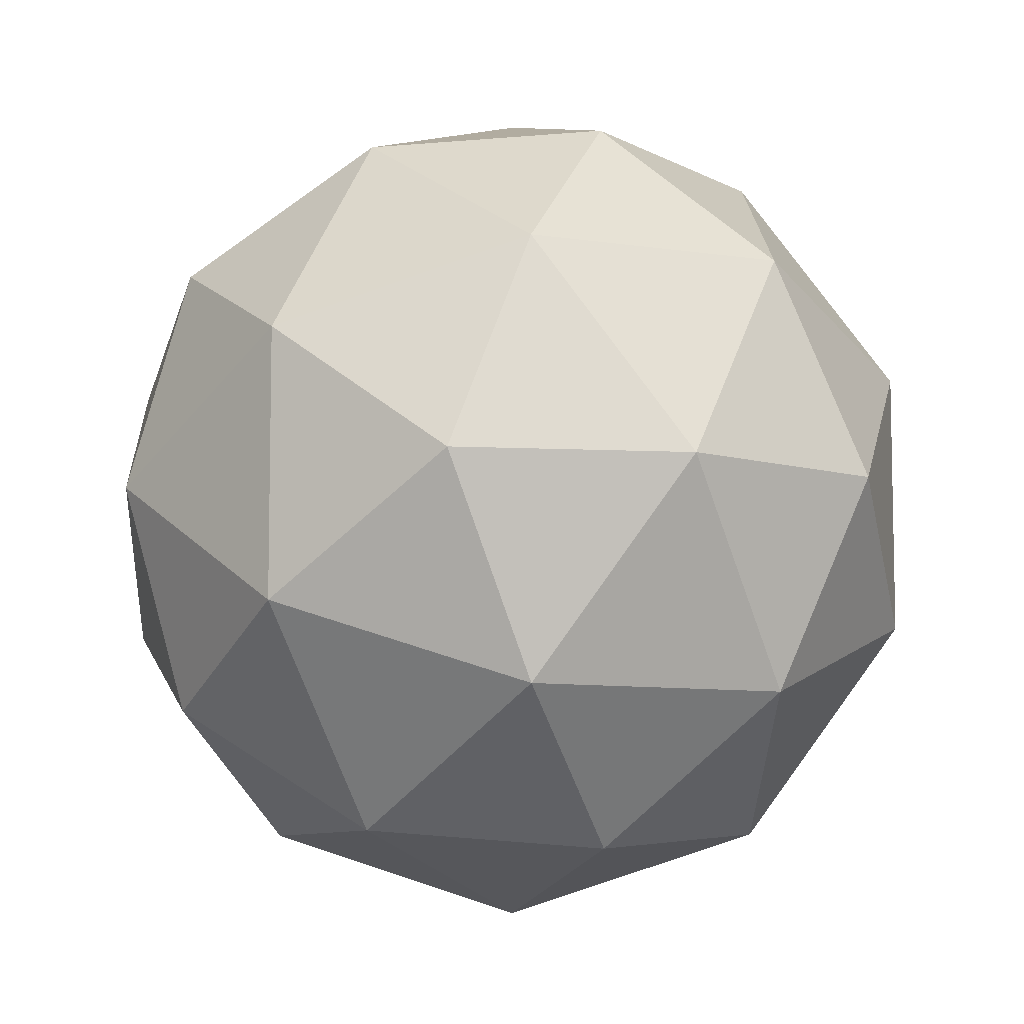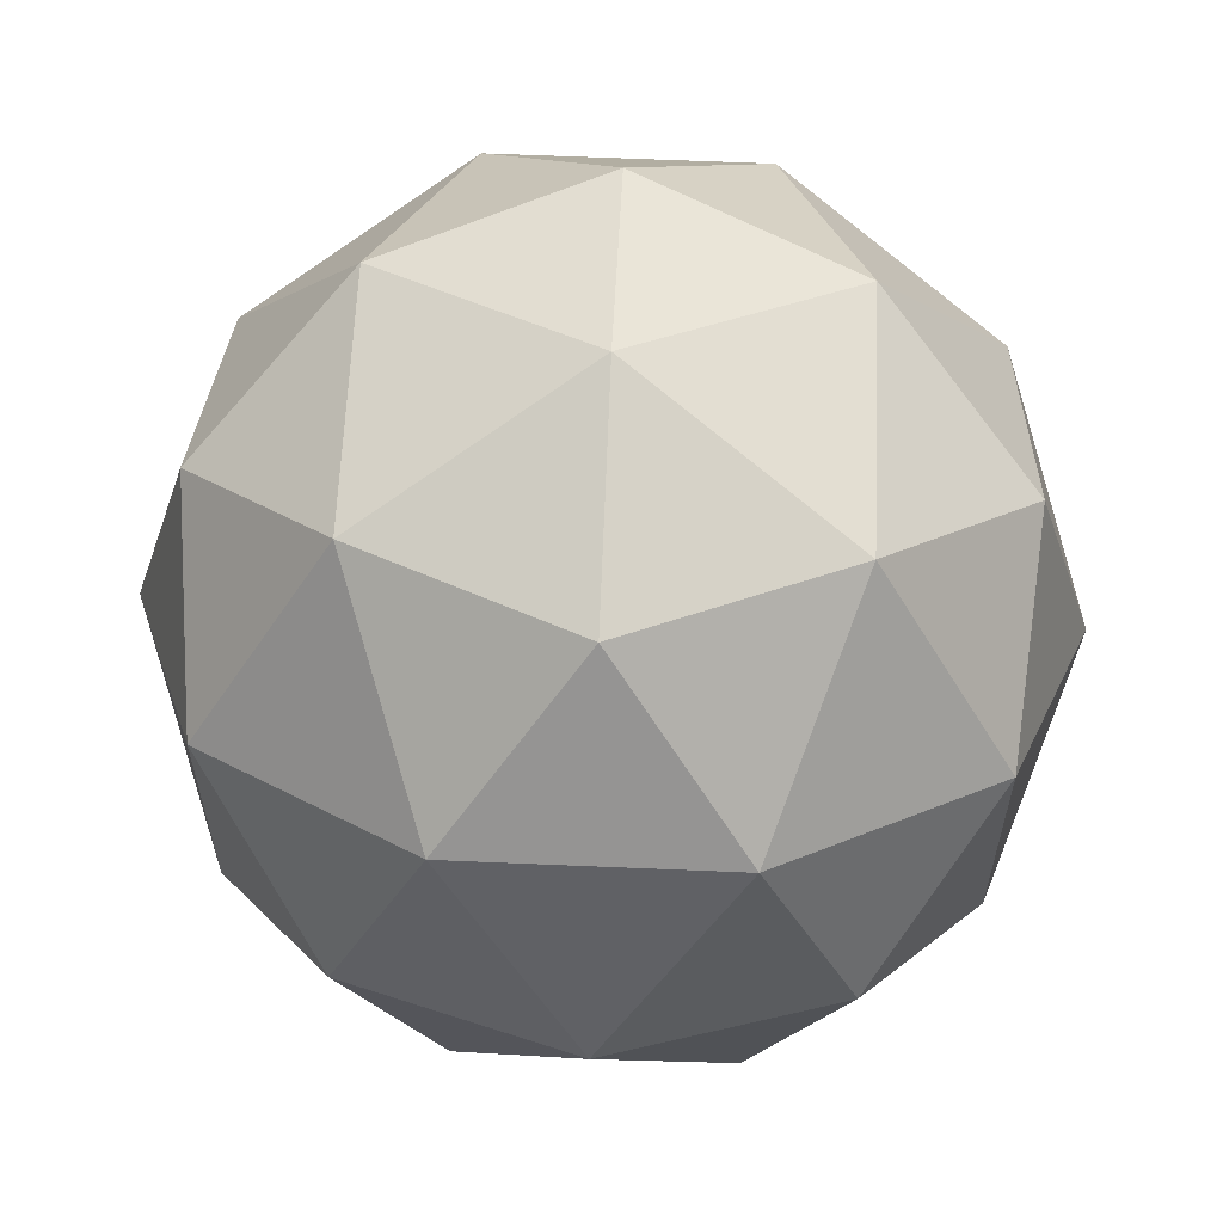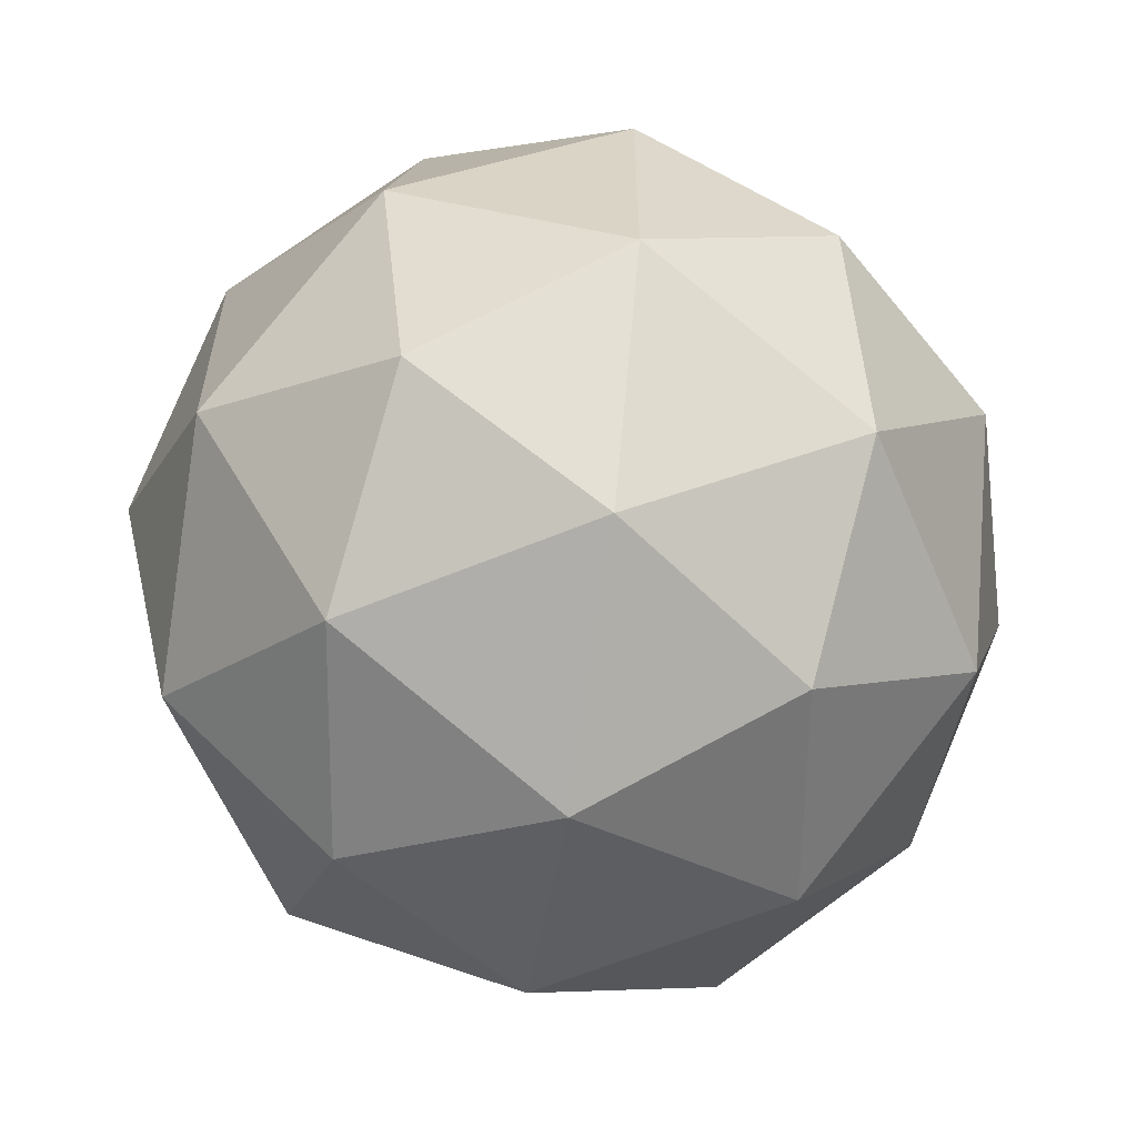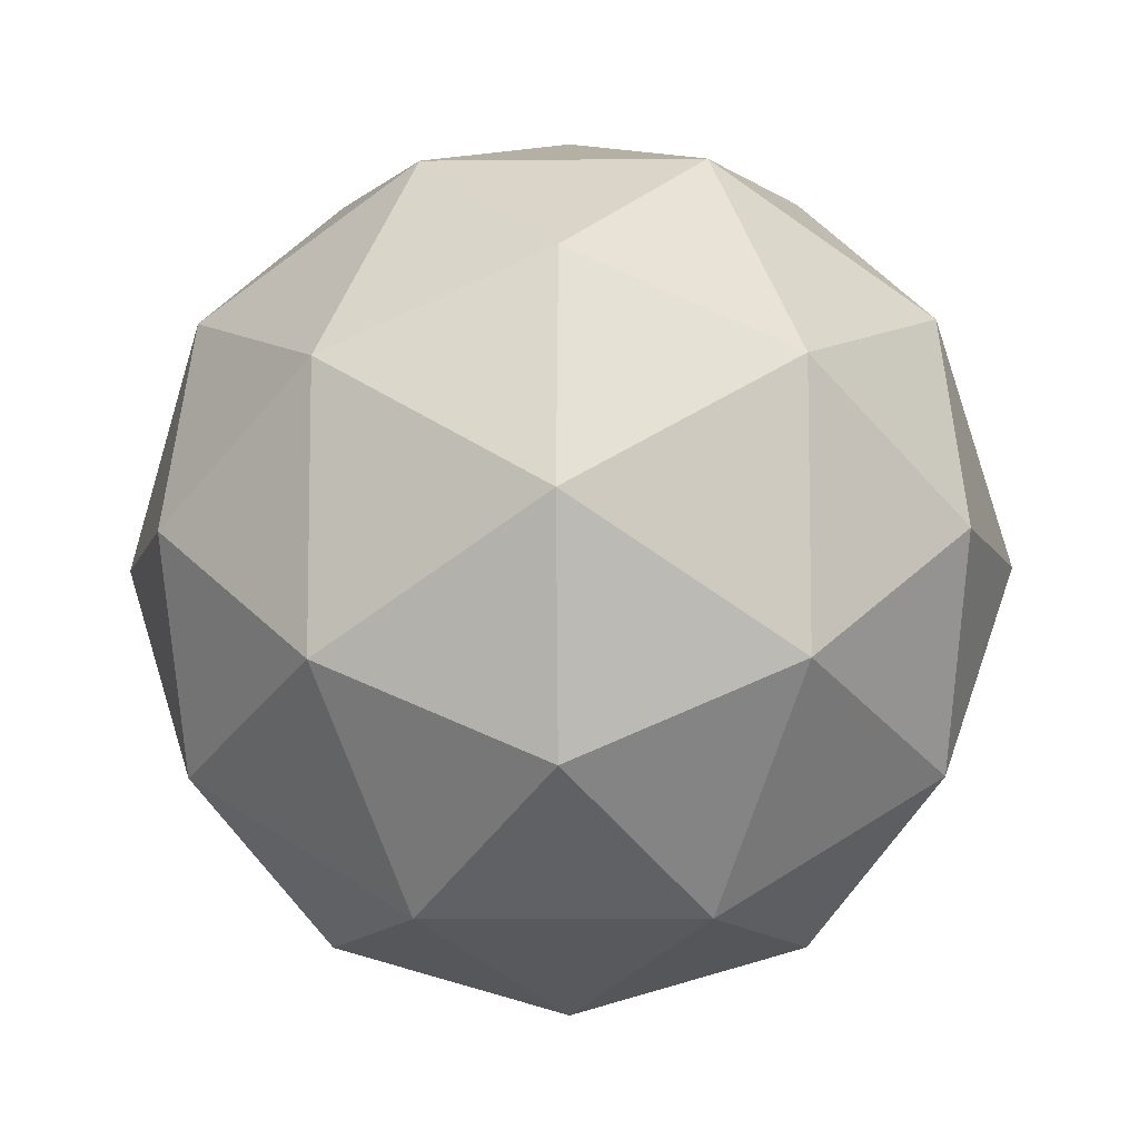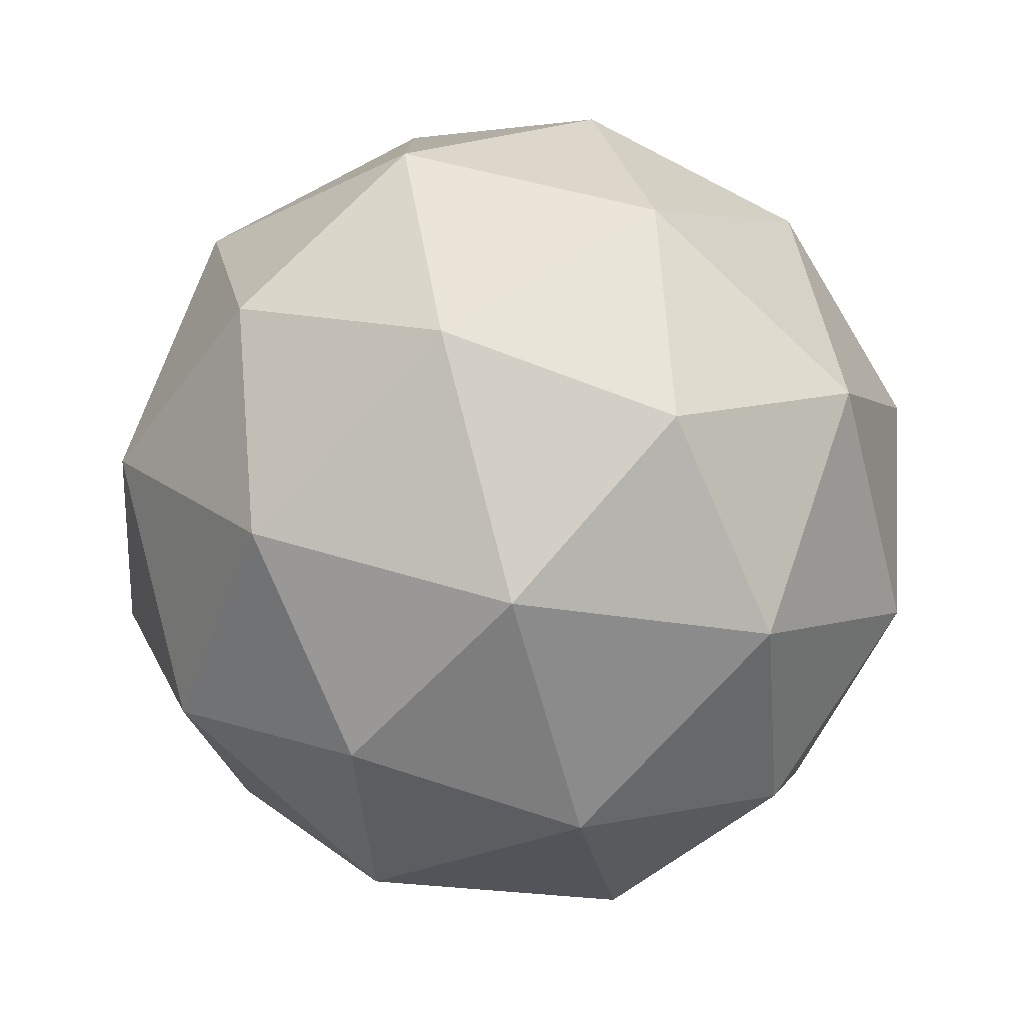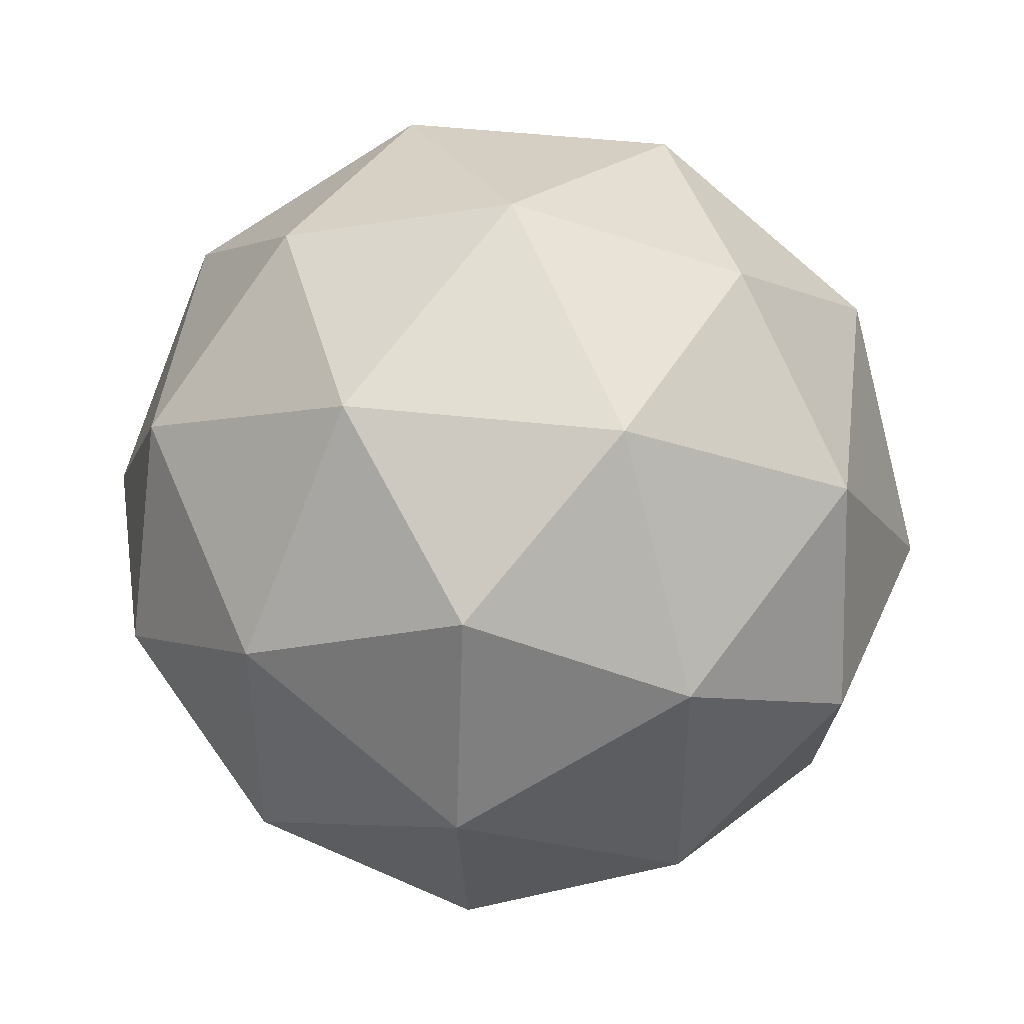
<metadata>
{"format":"obj","ext":"obj","renderer":"f3d","projection":"perspective","resolution":1024,"background":"white","views":[{"elev":-8.2,"azim":156.3,"up":"+Z"},{"elev":61.5,"azim":-87.5,"up":"+Y"},{"elev":-60.5,"azim":113.0,"up":"+Z"},{"elev":-9.2,"azim":1.5,"up":"+Y"},{"elev":-78.6,"azim":-43.0,"up":"+Z"},{"elev":46.1,"azim":97.2,"up":"+Z"}]}
</metadata>
<code>
o LowSphere2
g Icosphere (1)
v 0.2216 0.3585 0
v 0.341 0.2107 0.1302
v 0.1302 0.341 0.2107
v 0.3585 0 0.2216
v 0.2107 0.1302 0.341
v 0 0.2216 0.3585
v 0 0.4215 0
v -0.1302 0.341 0.2107
v -0.2216 0.3585 0
v 0.1302 0.341 -0.2107
v -0.1302 0.341 -0.2107
v 0 0.2216 -0.3585
v 0.341 0.2107 -0.1302
v 0.2107 0.1302 -0.341
v 0.3585 0 -0.2216
v 0.4215 0 0
v -0.341 0.2107 0.1302
v -0.2107 0.1302 0.341
v -0.3585 0 0.2216
v 0 0 0.4215
v 0.2107 -0.1302 0.341
v 0 -0.2216 0.3585
v 0.341 -0.2107 0.1302
v 0.341 -0.2107 -0.1302
v 0.2216 -0.3585 0
v 0.2107 -0.1302 -0.341
v 0 0 -0.4215
v 0 -0.2216 -0.3585
v -0.2107 0.1302 -0.341
v -0.341 0.2107 -0.1302
v -0.3585 0 -0.2216
v -0.2216 -0.3585 0
v -0.341 -0.2107 0.1302
v -0.1302 -0.341 0.2107
v -0.2107 -0.1302 0.341
v 0 -0.4215 0
v 0.1302 -0.341 0.2107
v -0.1302 -0.341 -0.2107
v 0.1302 -0.341 -0.2107
v -0.341 -0.2107 -0.1302
v -0.2107 -0.1302 -0.341
v -0.4215 0 0
f 3 2 1
f 5 4 2
f 3 5 2
f 6 5 3
f 7 3 1
f 8 6 3
f 7 8 3
f 9 8 7
f 10 7 1
f 11 9 7
f 10 11 7
f 12 11 10
f 13 10 1
f 14 12 10
f 13 14 10
f 15 14 13
f 2 13 1
f 16 15 13
f 2 16 13
f 4 16 2
f 17 8 9
f 18 6 8
f 17 18 8
f 19 18 17
f 20 5 6
f 21 4 5
f 20 21 5
f 22 21 20
f 23 16 4
f 24 15 16
f 23 24 16
f 25 24 23
f 26 14 15
f 27 12 14
f 26 27 14
f 28 27 26
f 29 11 12
f 30 9 11
f 29 30 11
f 31 30 29
f 34 33 32
f 35 19 33
f 34 35 33
f 22 35 34
f 36 34 32
f 37 22 34
f 36 37 34
f 25 37 36
f 38 36 32
f 39 25 36
f 38 39 36
f 28 39 38
f 40 38 32
f 41 28 38
f 40 41 38
f 31 41 40
f 33 40 32
f 42 31 40
f 33 42 40
f 19 42 33
f 20 35 22
f 18 19 35
f 20 18 35
f 6 18 20
f 23 37 25
f 21 22 37
f 23 21 37
f 4 21 23
f 26 39 28
f 24 25 39
f 26 24 39
f 15 24 26
f 29 41 31
f 27 28 41
f 29 27 41
f 12 27 29
f 17 42 19
f 30 31 42
f 17 30 42
f 9 30 17

</code>
